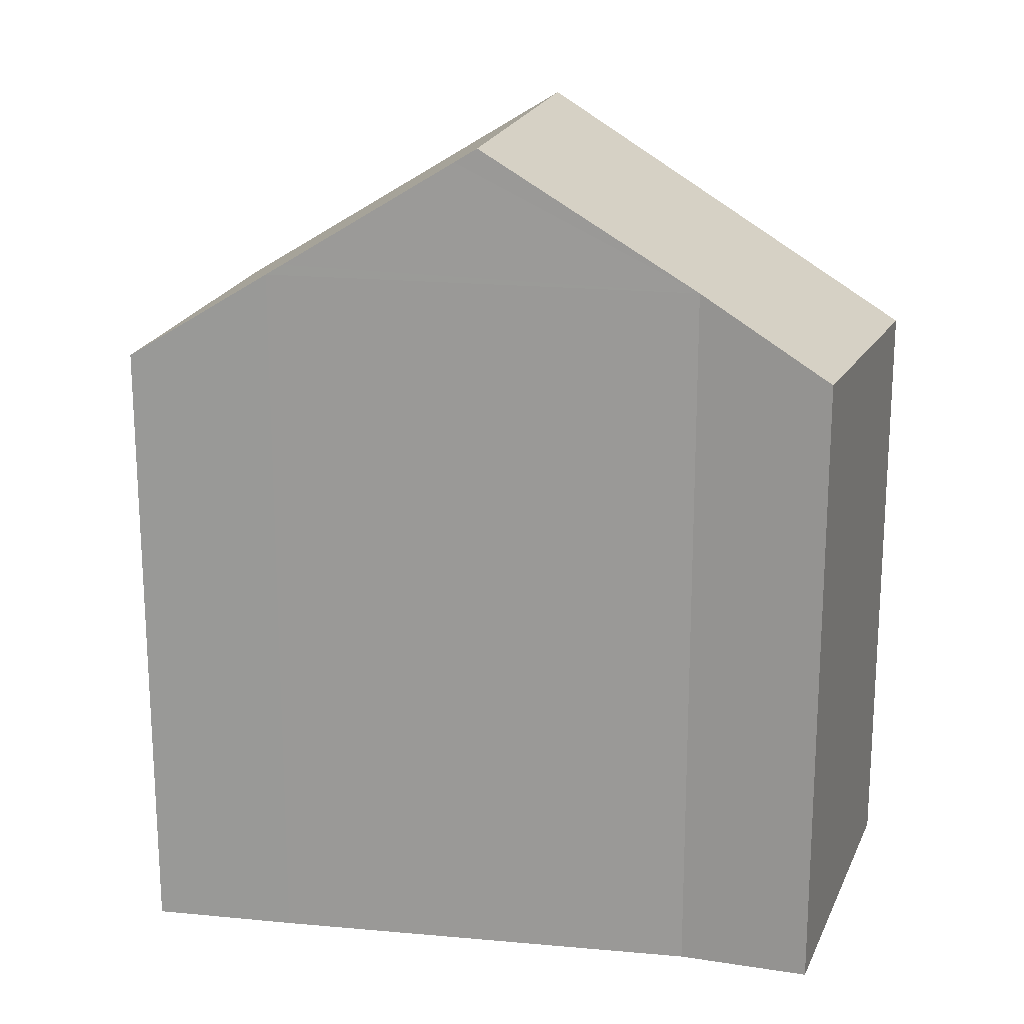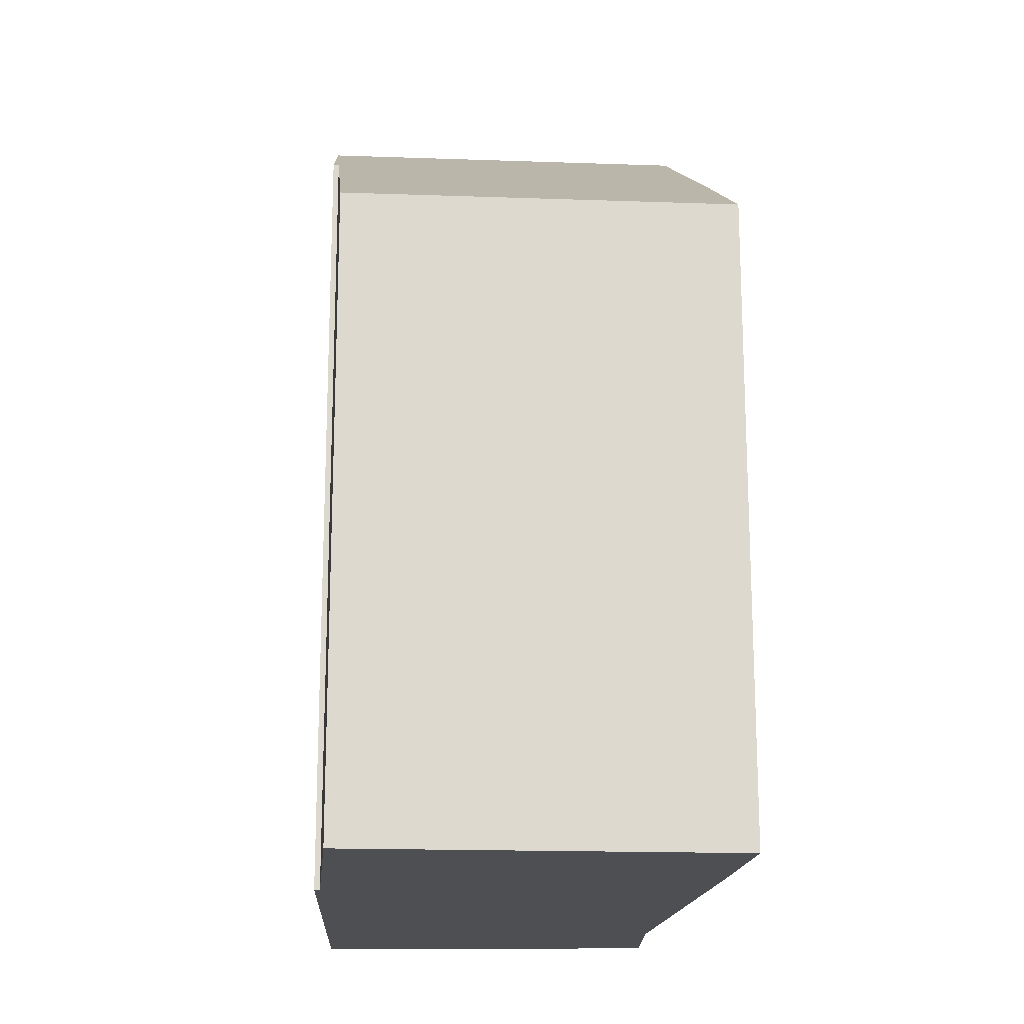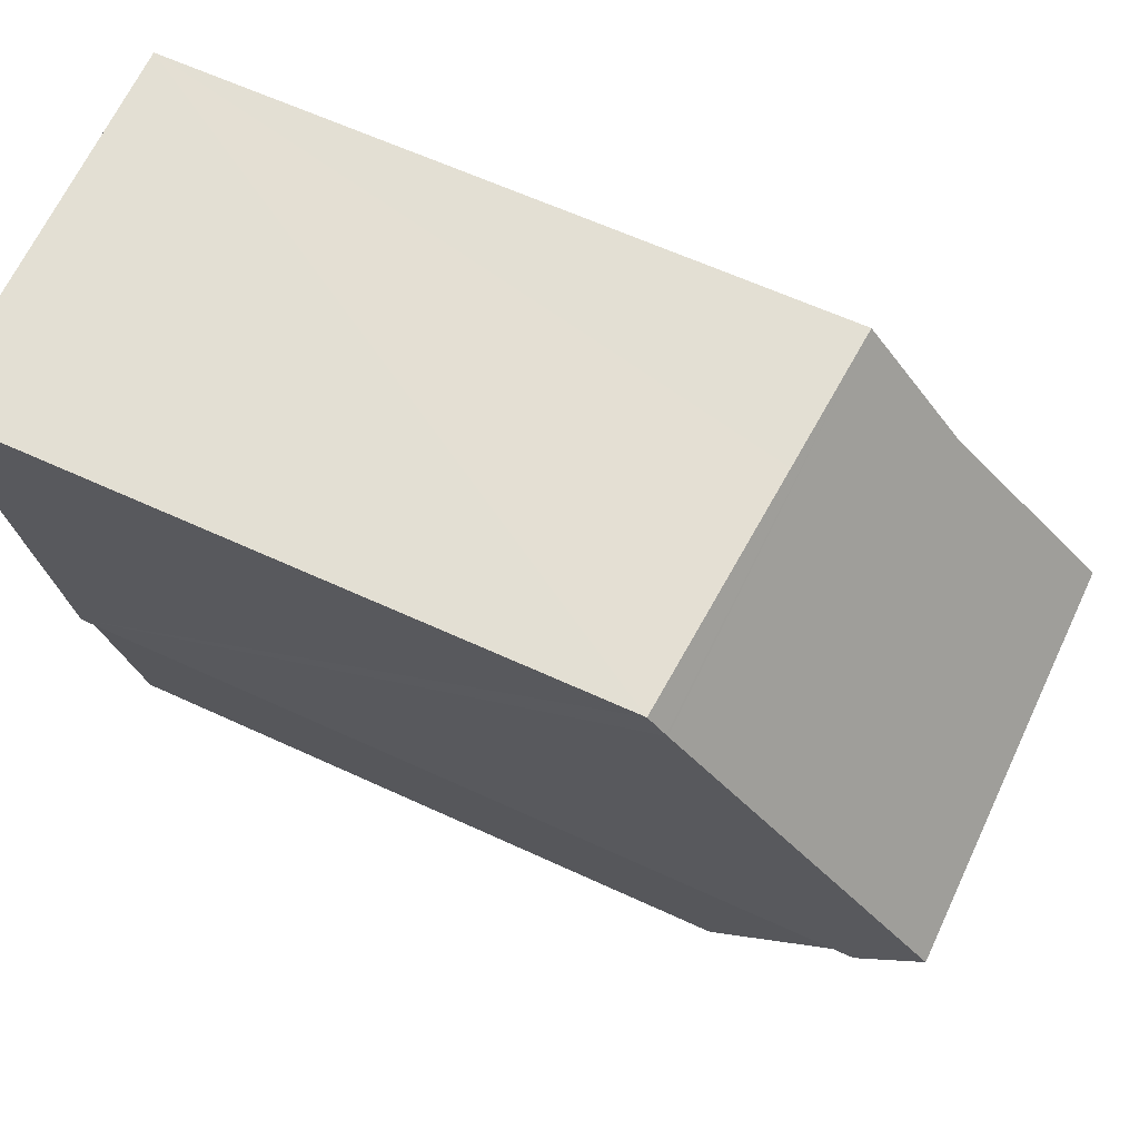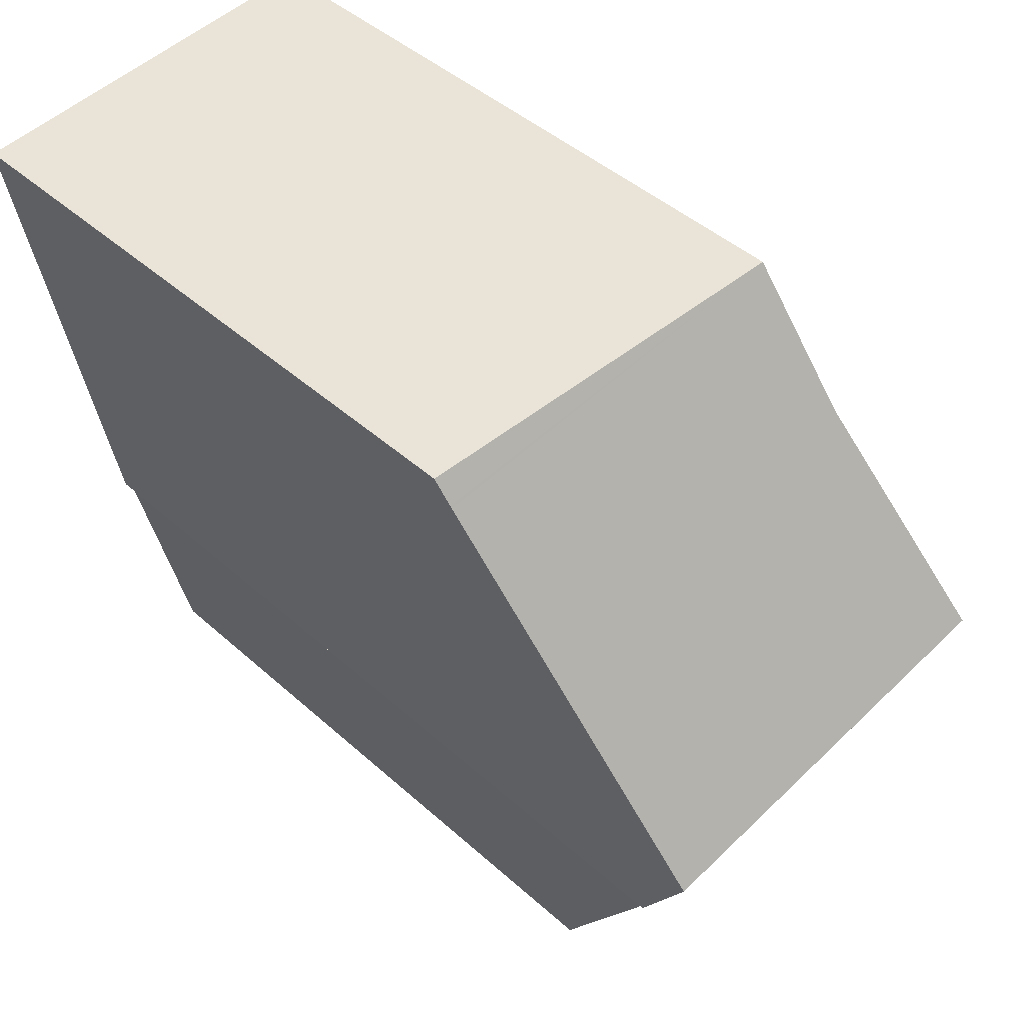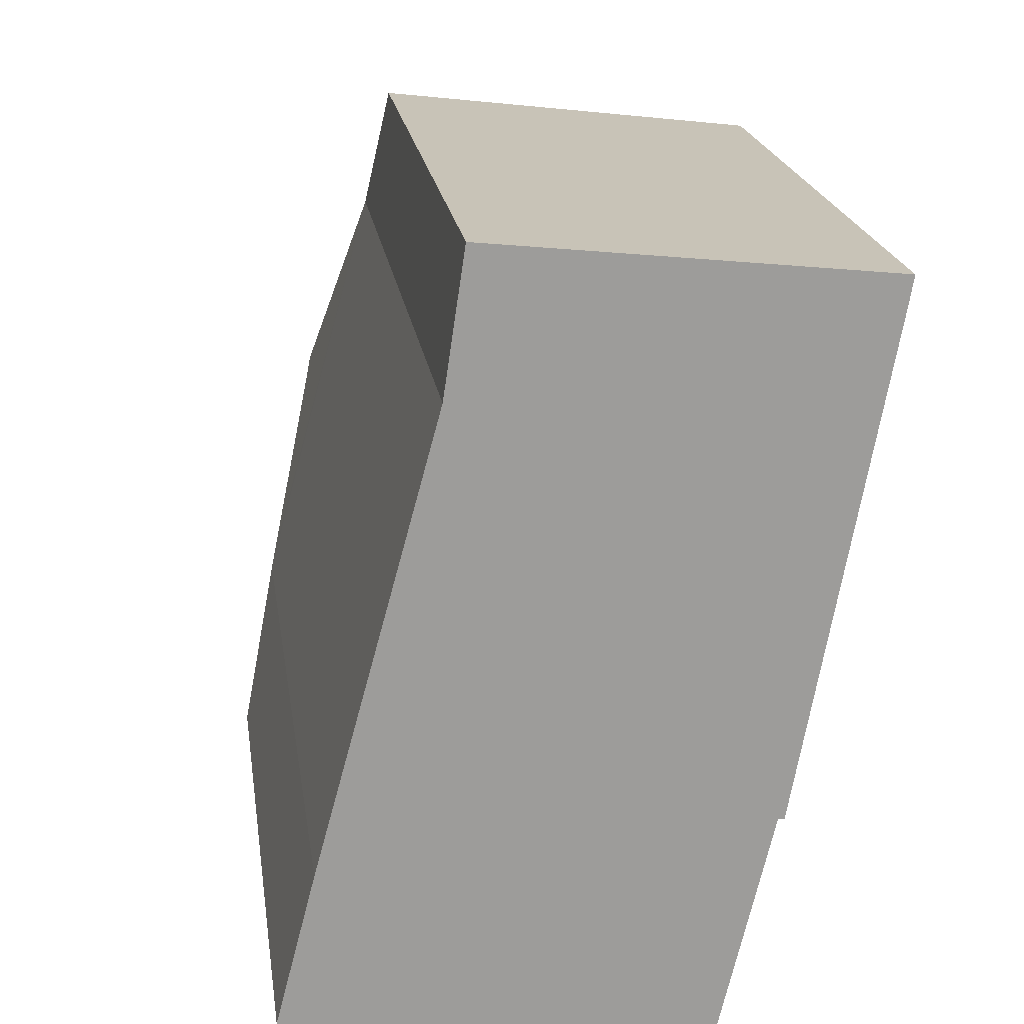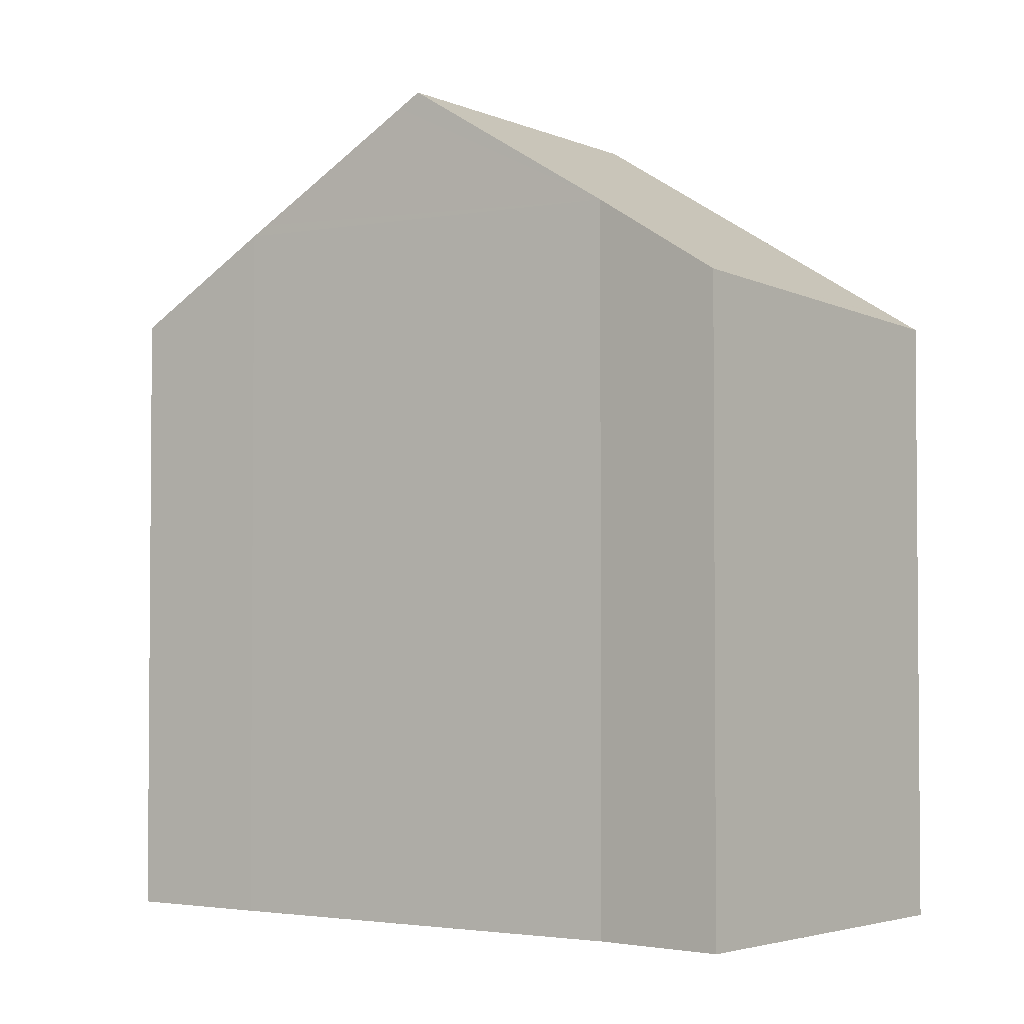
<metadata>
{"format":"obj","ext":"obj","renderer":"f3d","projection":"perspective","resolution":1024,"background":"white","views":[{"elev":18.9,"azim":-65.1,"up":"+Y"},{"elev":-17.8,"azim":-171.9,"up":"+Y"},{"elev":60.1,"azim":115.6,"up":"+Z"},{"elev":43.7,"azim":136.6,"up":"+Z"},{"elev":20.1,"azim":-8.1,"up":"+Z"},{"elev":-2.7,"azim":-42.8,"up":"+Y"}]}
</metadata>
<code>
v  13.13 15.68 15.48
v  7.572 15.68 16.67
v  13.22 15.33 16.05
v  4.205 15.89 17.03
v  13.12 15.72 15.42
v  11.49 21.21 6.641
v  3.72 17.91 13.79
v  2.321 21.21 8.594
v  0.157 16.13 0.606
v  0.217 15.74 -0.046
v  0 15.74 9.64e-16
v  7.165 15.74 -1.526
v  9.371 15.74 -1.996
v  9.412 15.74 -2.005
v  10.88 19.61 4.121
v  0.905 17.96 3.494
v  1.019 18.22 3.902
v  2.174 20.86 8.05
v  11.02 19.62 4.103
v  9.412 1.228e-16 -2.005
v  0 0 0
v  9.371 1.222e-16 -1.996
v  7.165 9.344e-17 -1.526
v  0.217 2.817e-18 -0.046
v  11.02 -2.512e-16 4.103
v  10.88 -2.523e-16 4.121
v  0.905 -2.139e-16 3.494
v  0.157 -3.711e-17 0.606
v  3.72 -8.443e-16 13.79
v  1.019 -2.389e-16 3.902
v  2.174 -4.929e-16 8.05
v  2.321 -5.262e-16 8.594
v  4.205 -1.043e-15 17.03
v  13.22 -9.83e-16 16.05
v  7.572 -1.02e-15 16.67
v  11.49 -4.066e-16 6.641
v  13.13 -9.481e-16 15.48
v  13.12 -9.444e-16 15.42
g defaultobject
f 1 2 3
f 2 1 4
f 4 1 5
f 4 5 6
f 4 6 7
f 7 6 8
f 9 10 11
f 10 9 12
f 12 9 13
f 13 9 14
f 14 9 15
f 15 9 16
f 15 16 17
f 15 17 18
f 15 18 19
f 19 18 6
f 6 18 8
f 20 13 14
f 13 20 12
f 12 20 10
f 10 20 11
f 11 20 21
f 21 20 22
f 21 22 23
f 21 23 24
f 25 15 19
f 15 25 26
f 9 27 16
f 27 9 11
f 27 11 21
f 27 21 28
f 18 7 8
f 7 18 17
f 7 17 16
f 7 16 27
f 7 27 29
f 29 27 30
f 29 30 31
f 29 31 32
f 29 4 7
f 4 29 33
f 33 2 4
f 2 33 3
f 3 33 34
f 34 33 35
f 5 19 6
f 19 5 25
f 25 5 1
f 25 1 3
f 25 3 34
f 25 34 36
f 36 34 37
f 36 37 38
f 26 14 15
f 14 26 20
f 35 37 34
f 37 35 38
f 38 35 36
f 36 35 33
f 36 33 29
f 36 29 32
f 36 32 25
f 25 32 31
f 25 31 26
f 26 31 20
f 20 31 30
f 20 30 27
f 20 27 28
f 20 28 22
f 22 28 23
f 23 28 24
f 24 28 21

</code>
